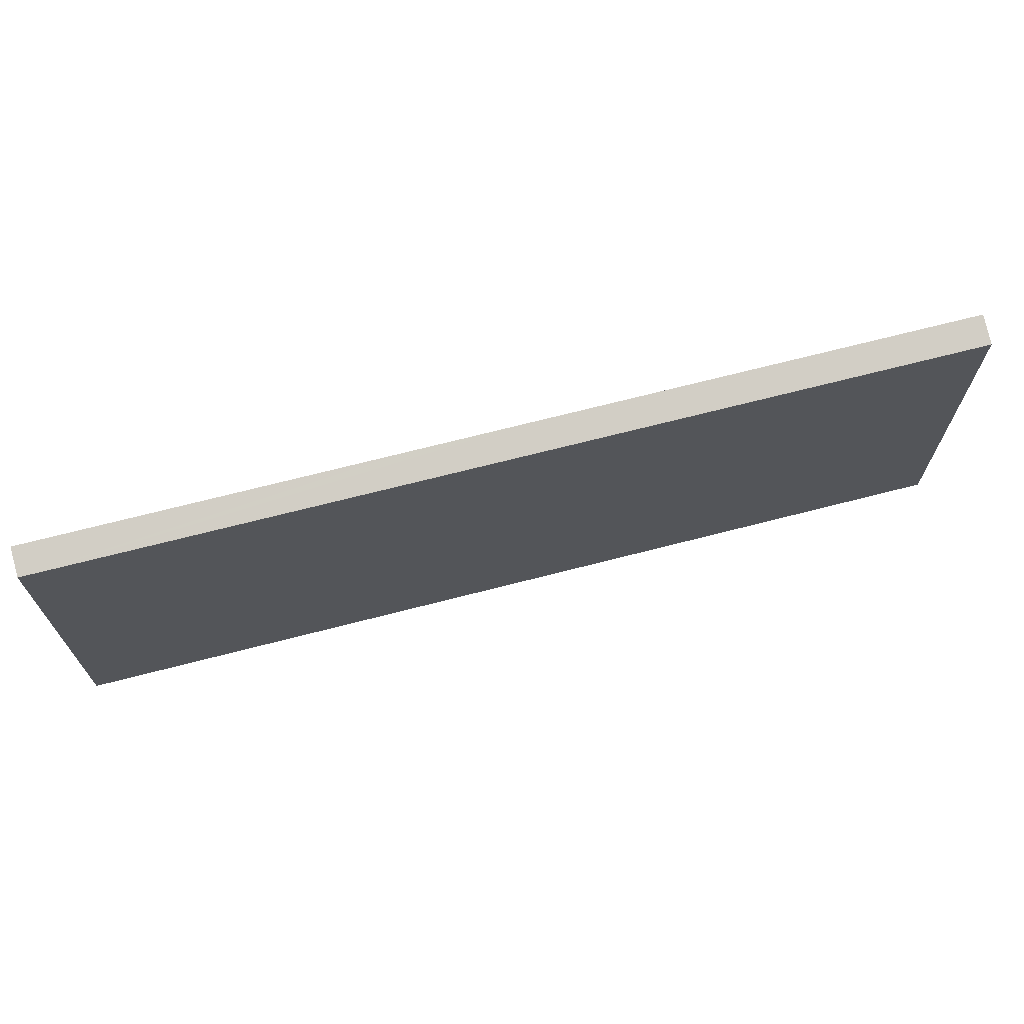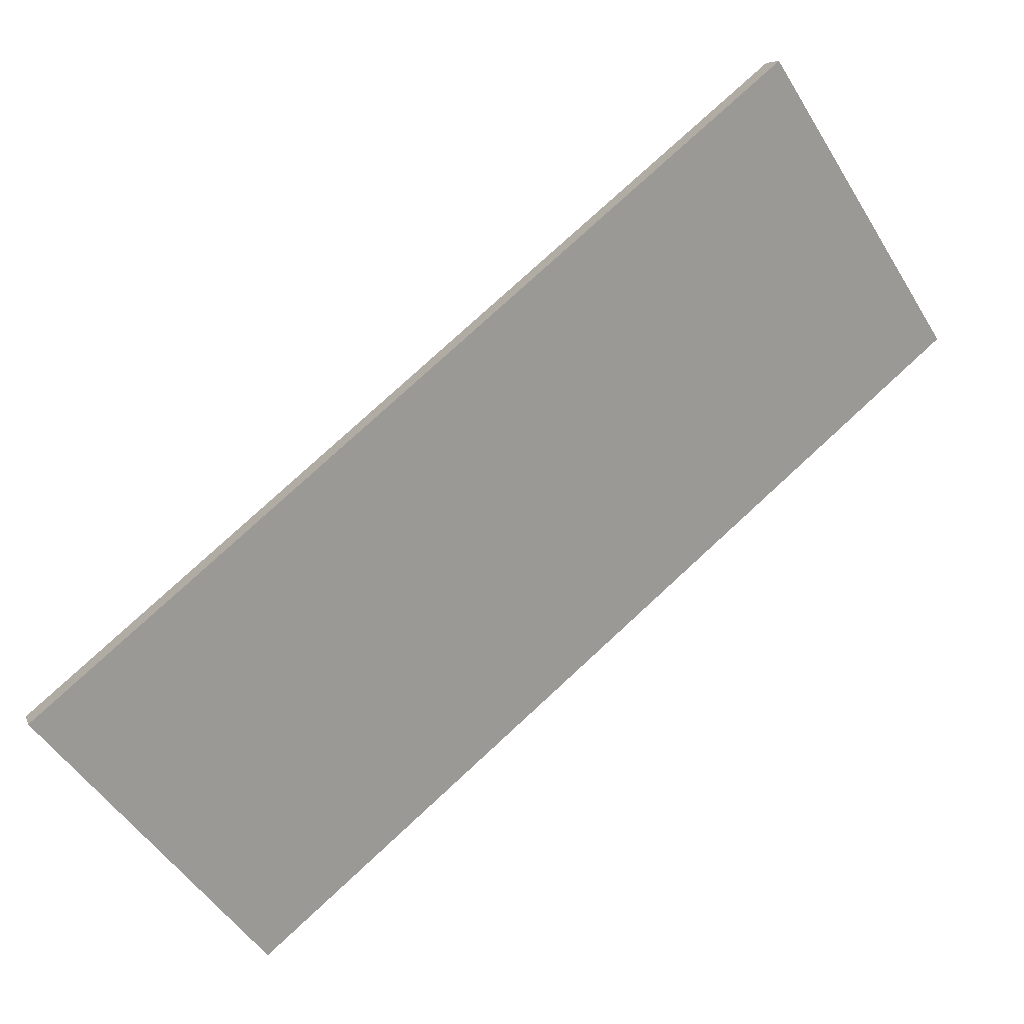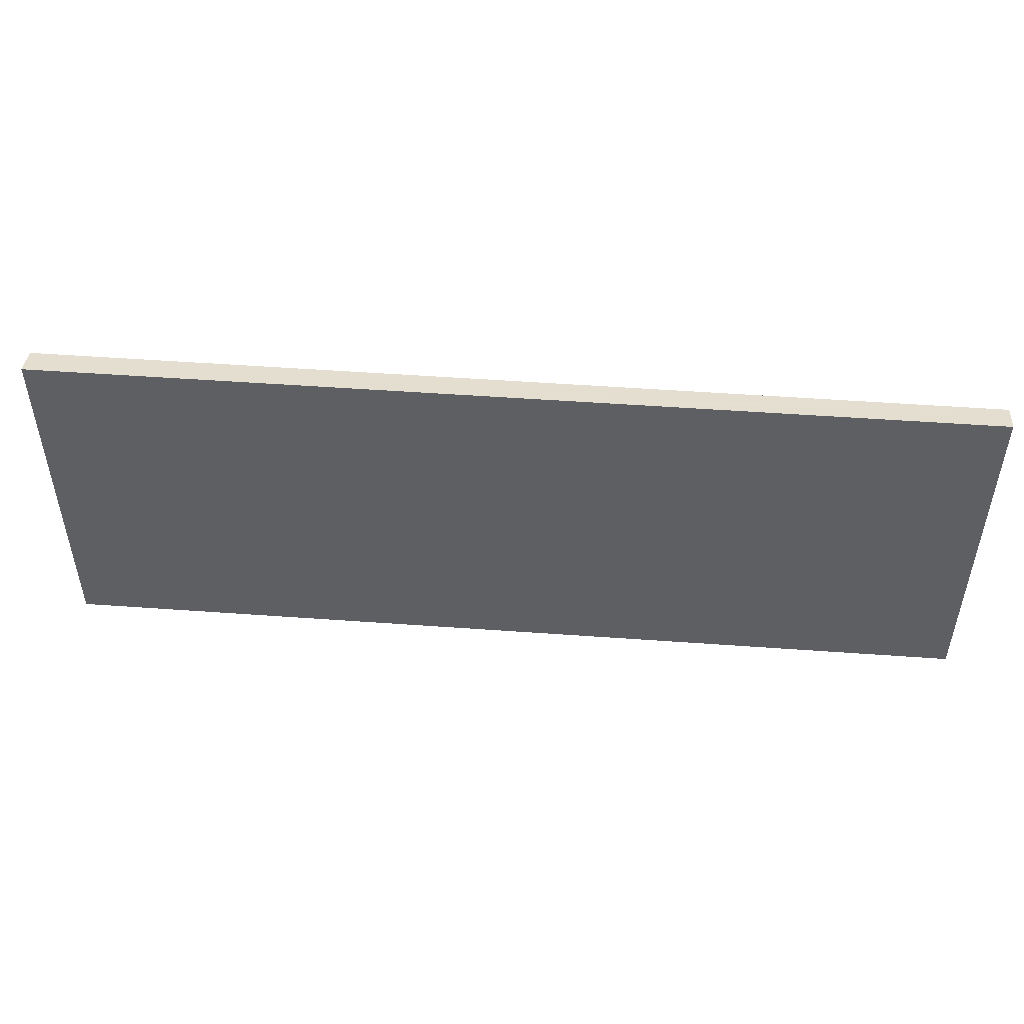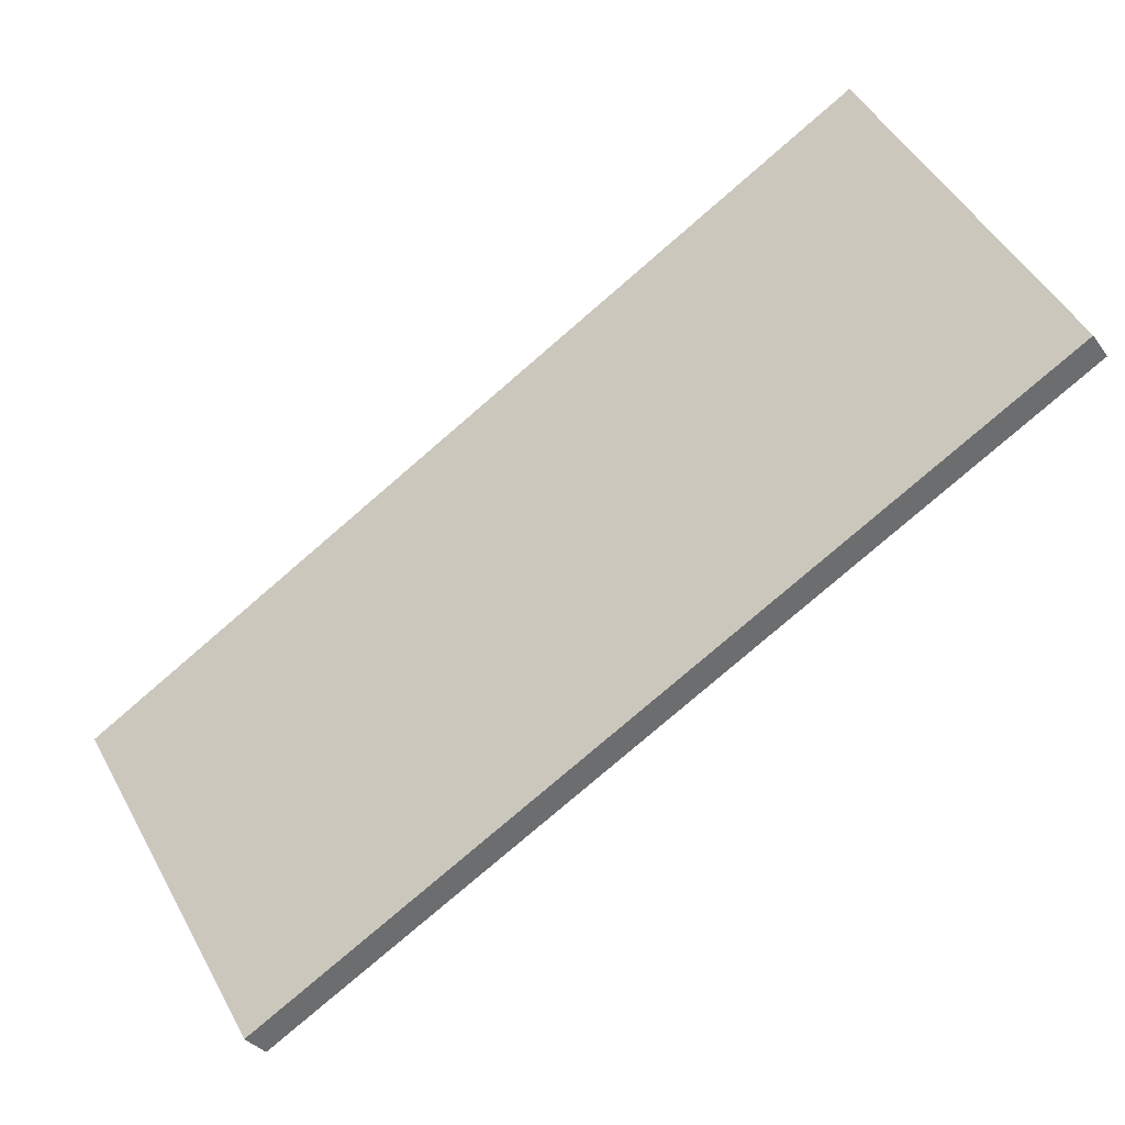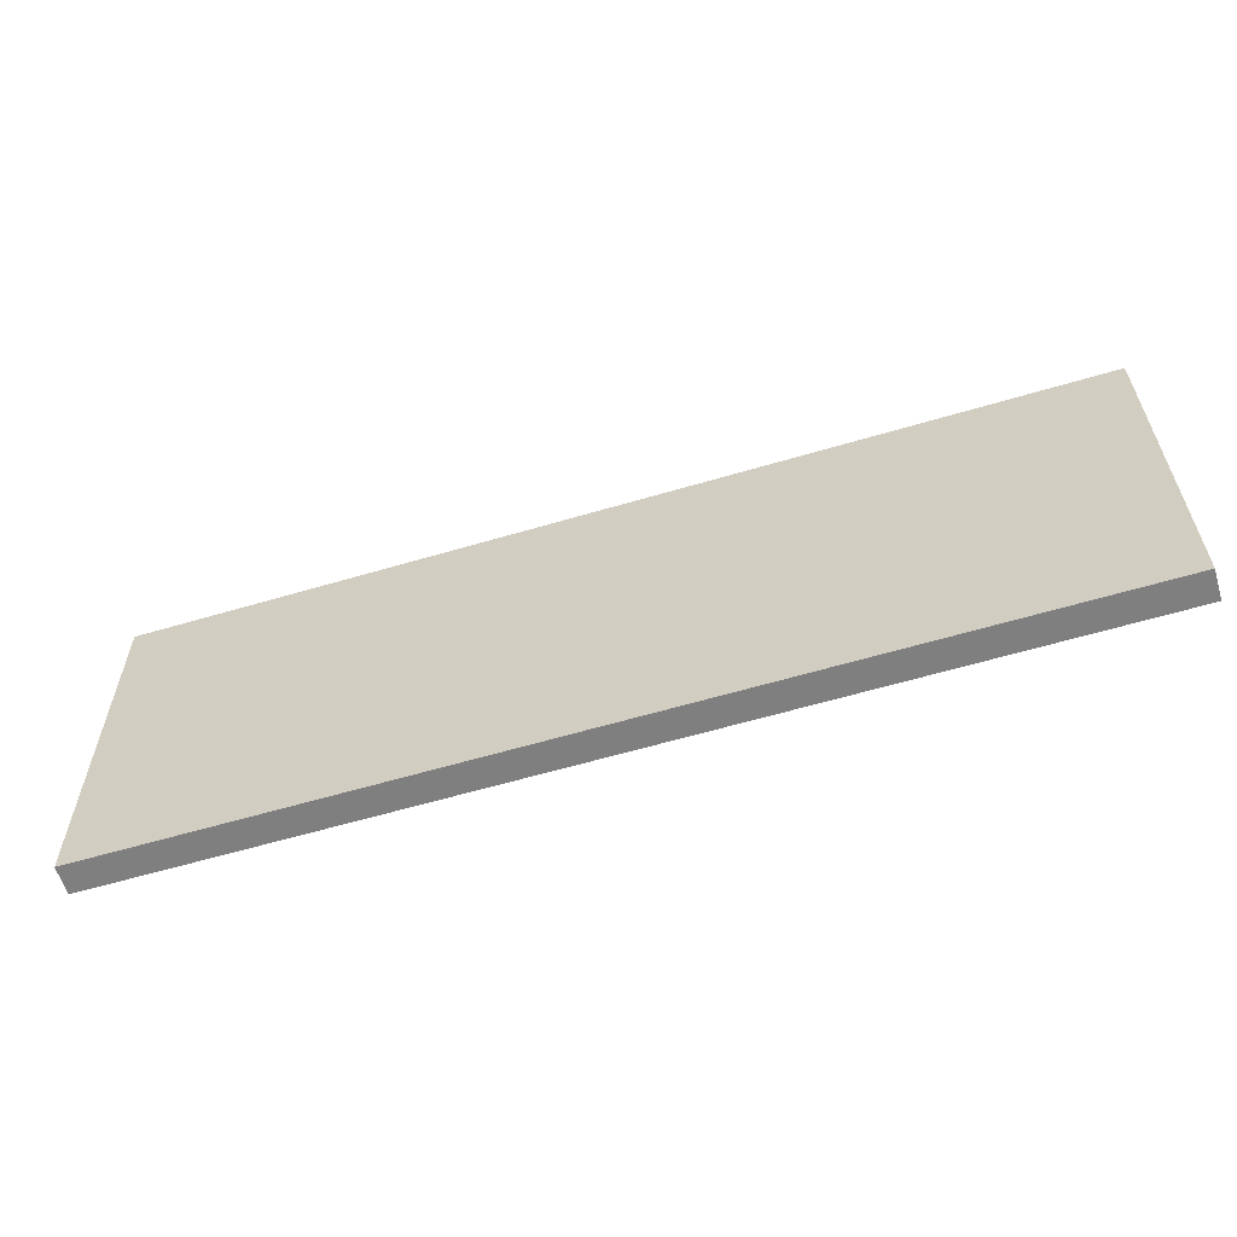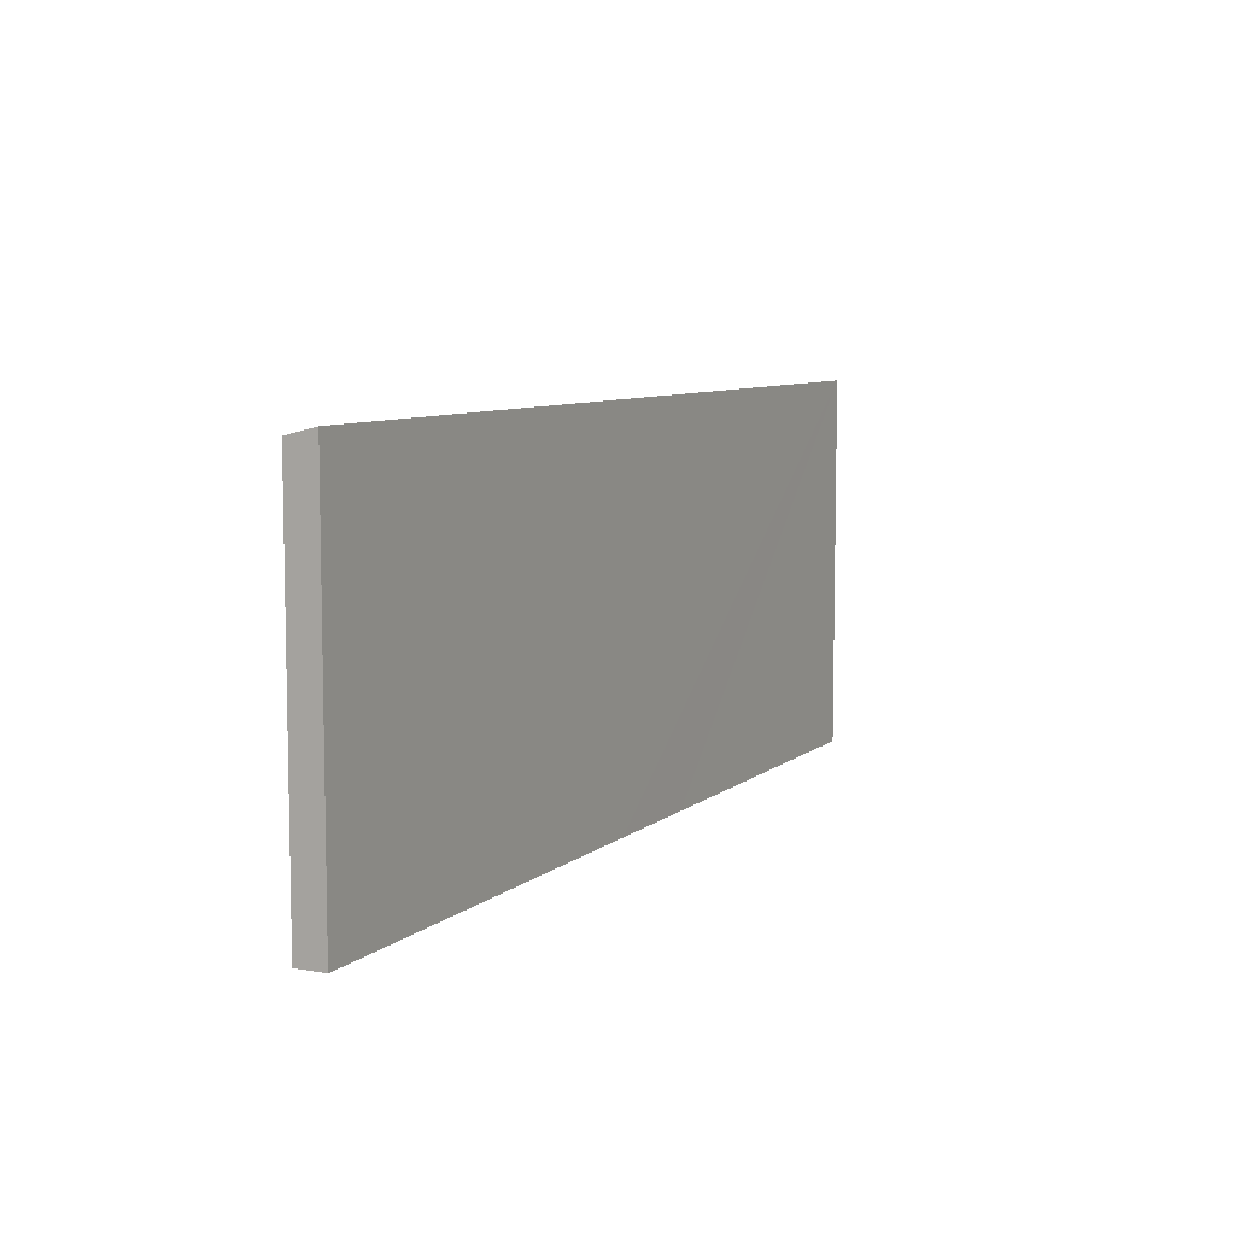
<metadata>
{"format":"obj","ext":"obj","renderer":"f3d","projection":"perspective","resolution":1024,"background":"white","views":[{"elev":69.2,"azim":15.9,"up":"+Y"},{"elev":-52.2,"azim":-148.7,"up":"+Z"},{"elev":50.1,"azim":-145.0,"up":"+Y"},{"elev":50.2,"azim":151.5,"up":"+Z"},{"elev":-59.8,"azim":47.4,"up":"+Y"},{"elev":7.8,"azim":146.9,"up":"+Y"}]}
</metadata>
<code>
v  14.02 8.917 -8.244
v  19.84 8.743 -10.85
v  19.48 8.918 -11.45
v  0.346 8.743 0.589
v  10.13 8.916 -5.958
v  7.711 8.915 -4.533
v  0 8.914 5.458e-16
v  19.48 7.013e-16 -11.45
v  14.02 5.048e-16 -8.244
v  10.13 3.648e-16 -5.958
v  7.711 2.776e-16 -4.533
v  0 0 0
v  0.346 -3.607e-17 0.589
v  19.84 6.643e-16 -10.85
g defaultobject
f 1 2 3
f 2 1 4
f 4 1 5
f 4 5 6
f 4 6 7
f 8 1 3
f 1 8 5
f 5 8 9
f 5 9 6
f 6 9 7
f 7 9 10
f 7 10 11
f 7 11 12
f 12 4 7
f 4 12 13
f 13 2 4
f 2 13 14
f 2 8 3
f 8 2 14
f 12 14 13
f 14 12 11
f 14 11 10
f 14 10 9
f 14 9 8

</code>
